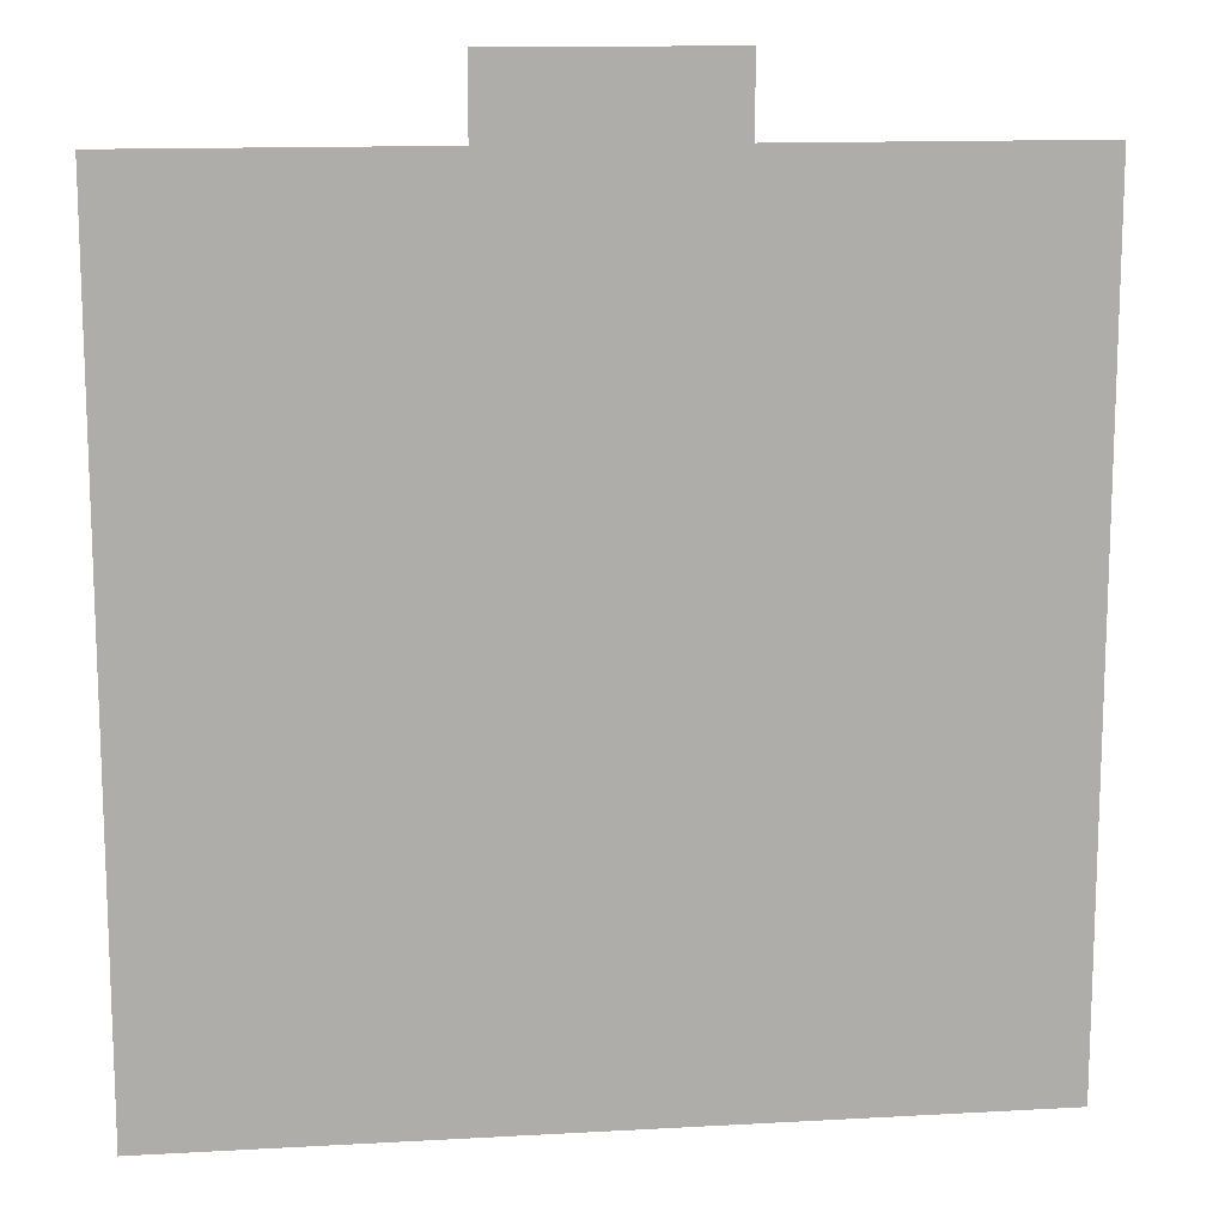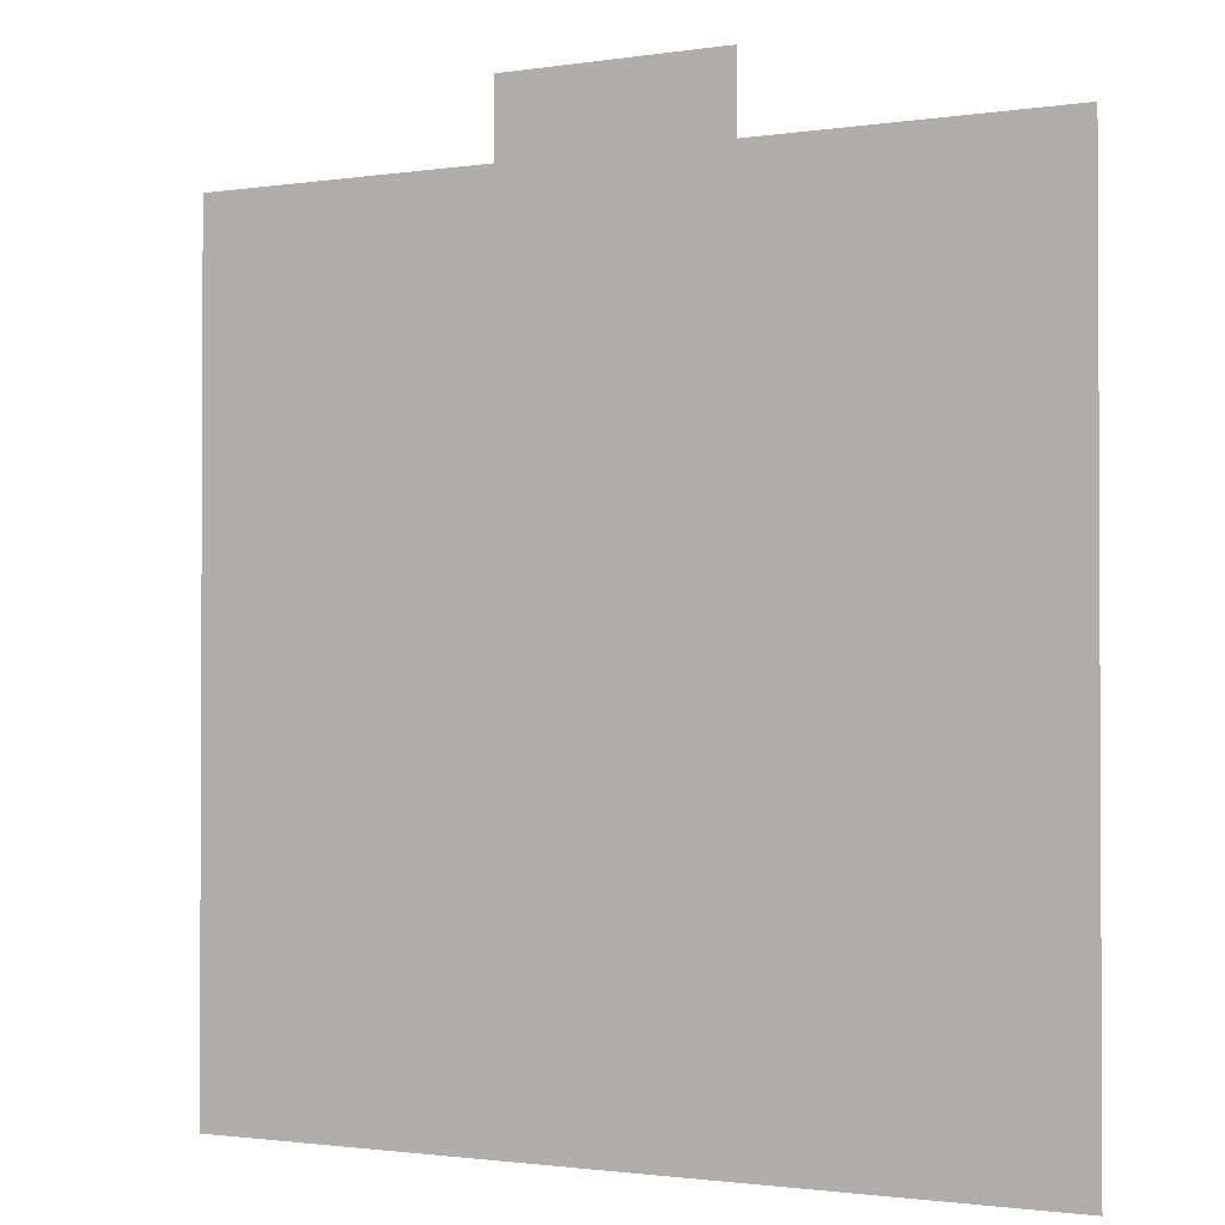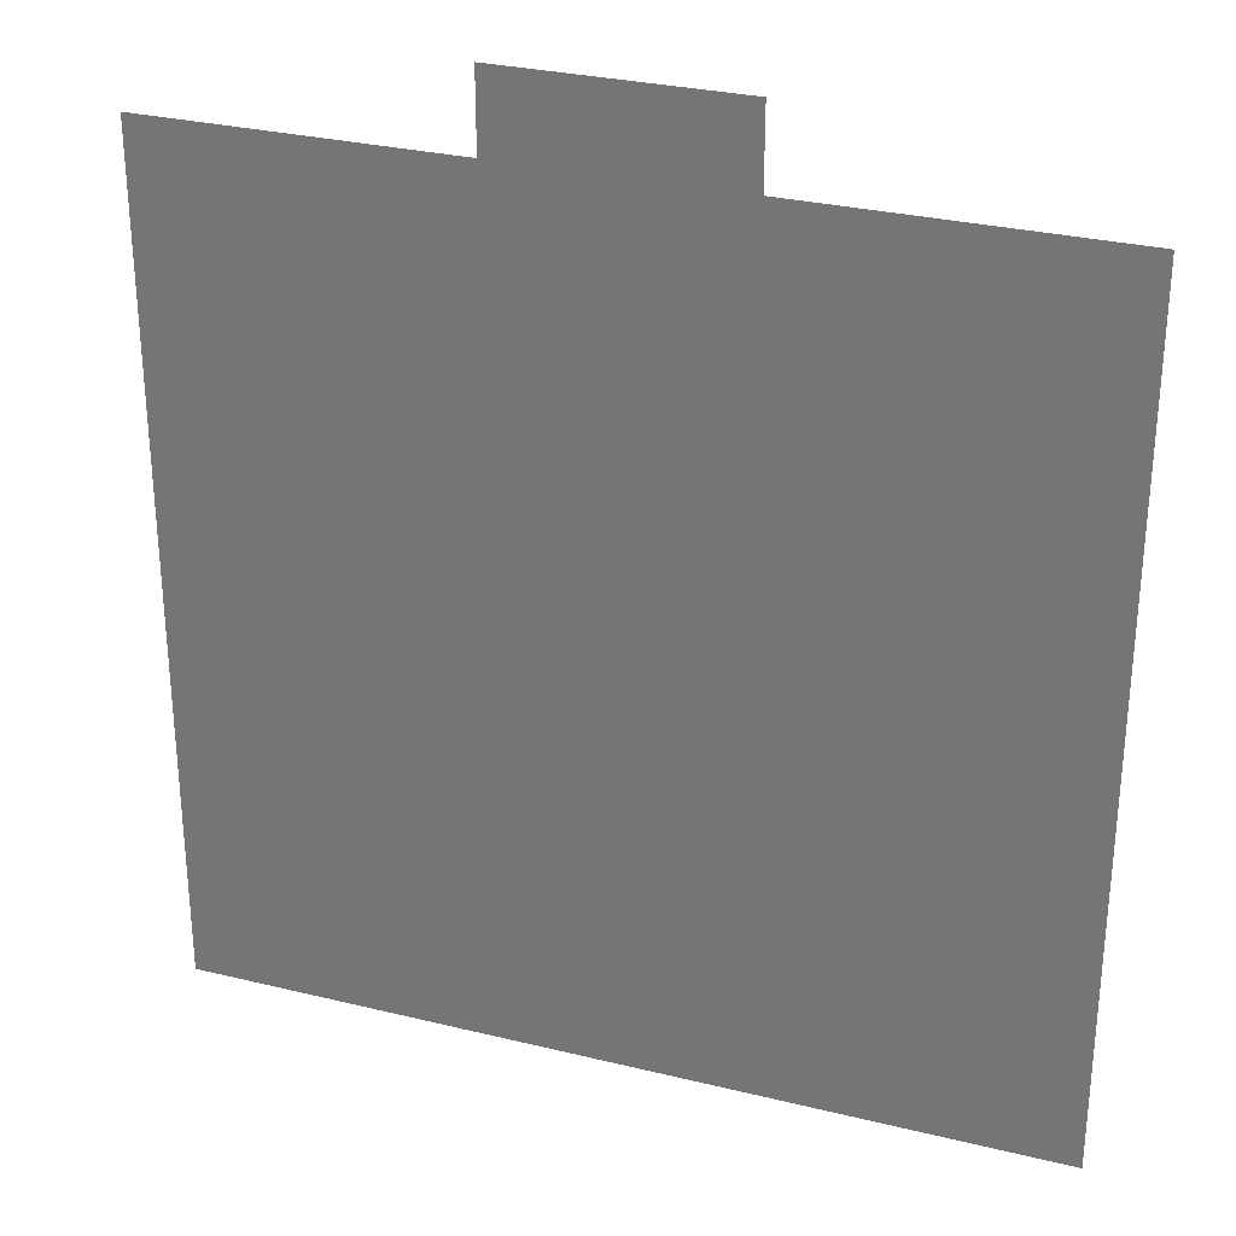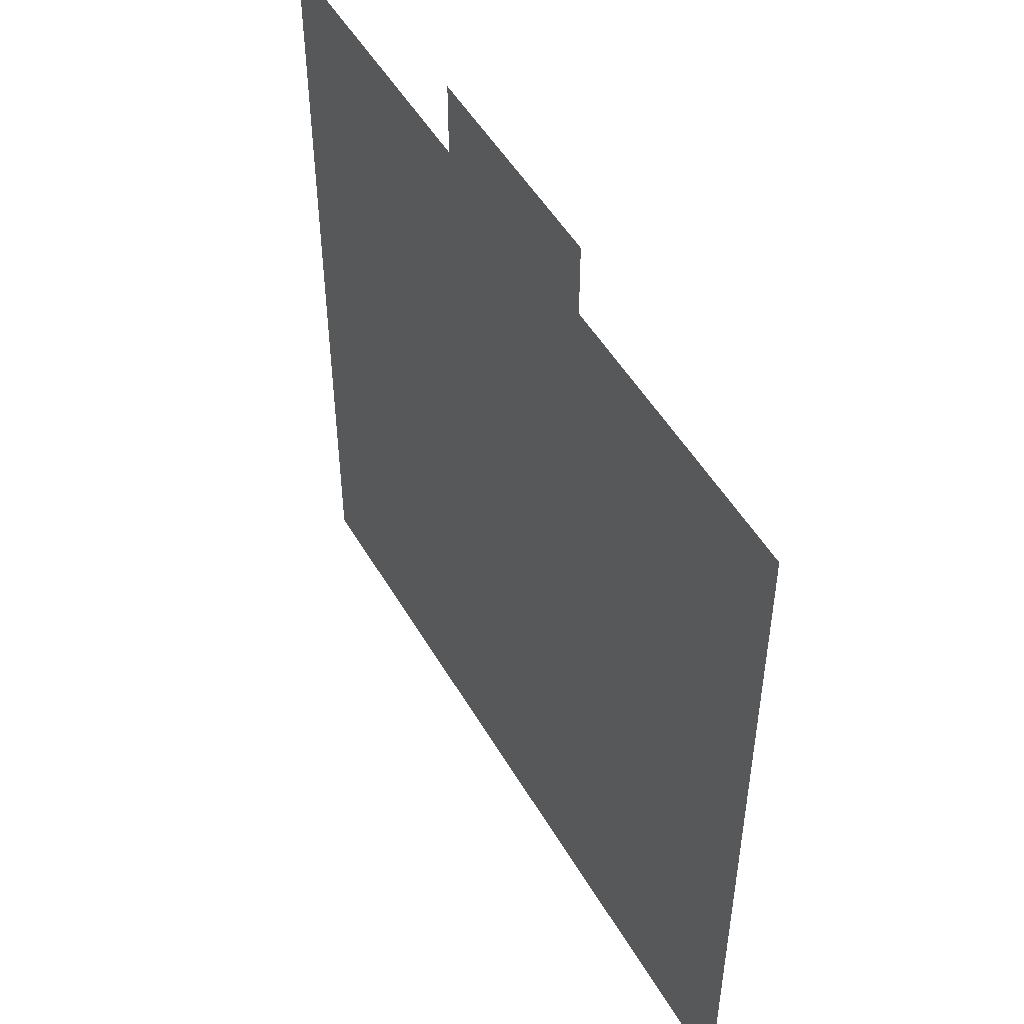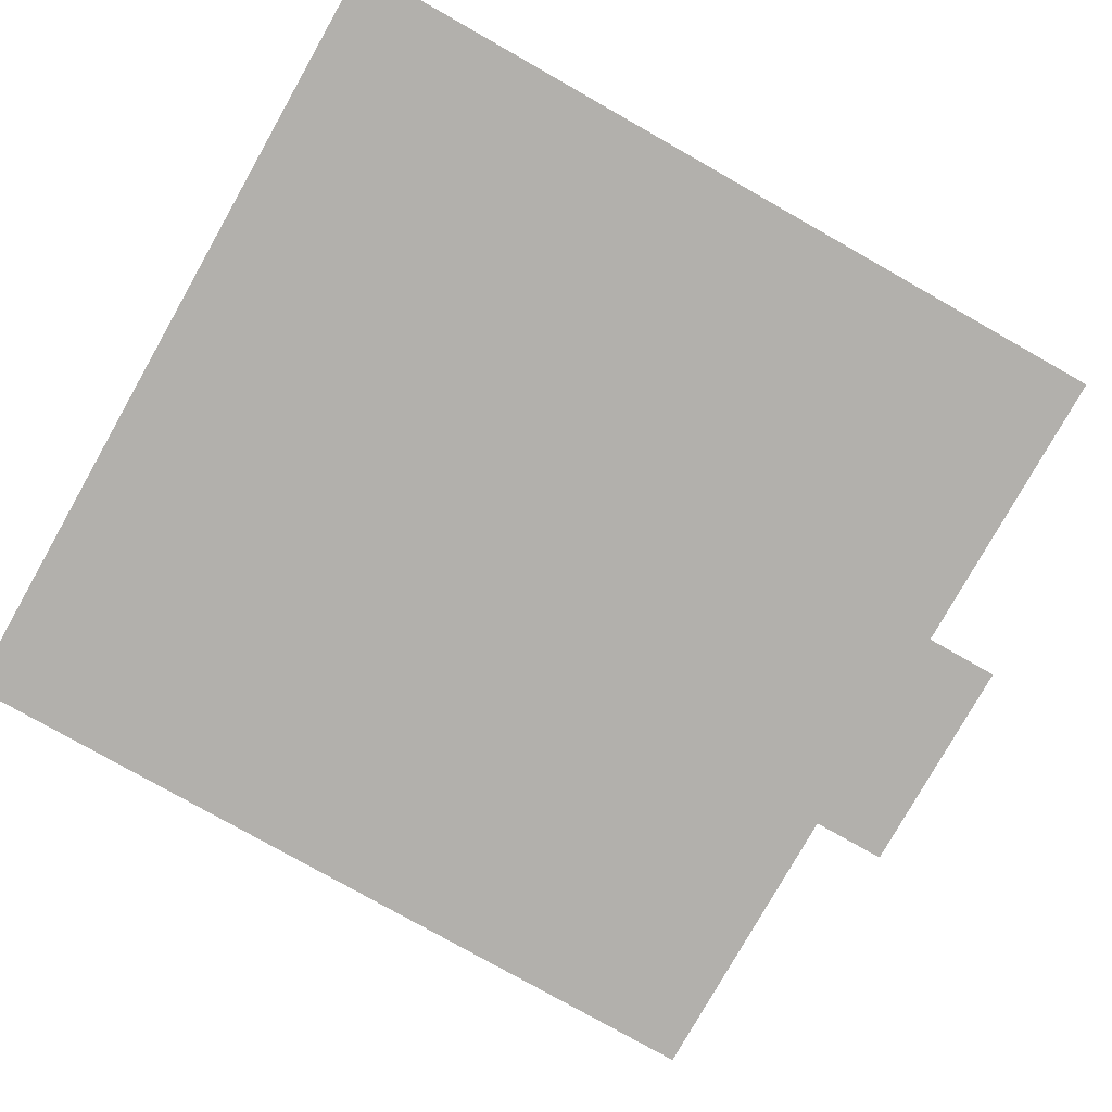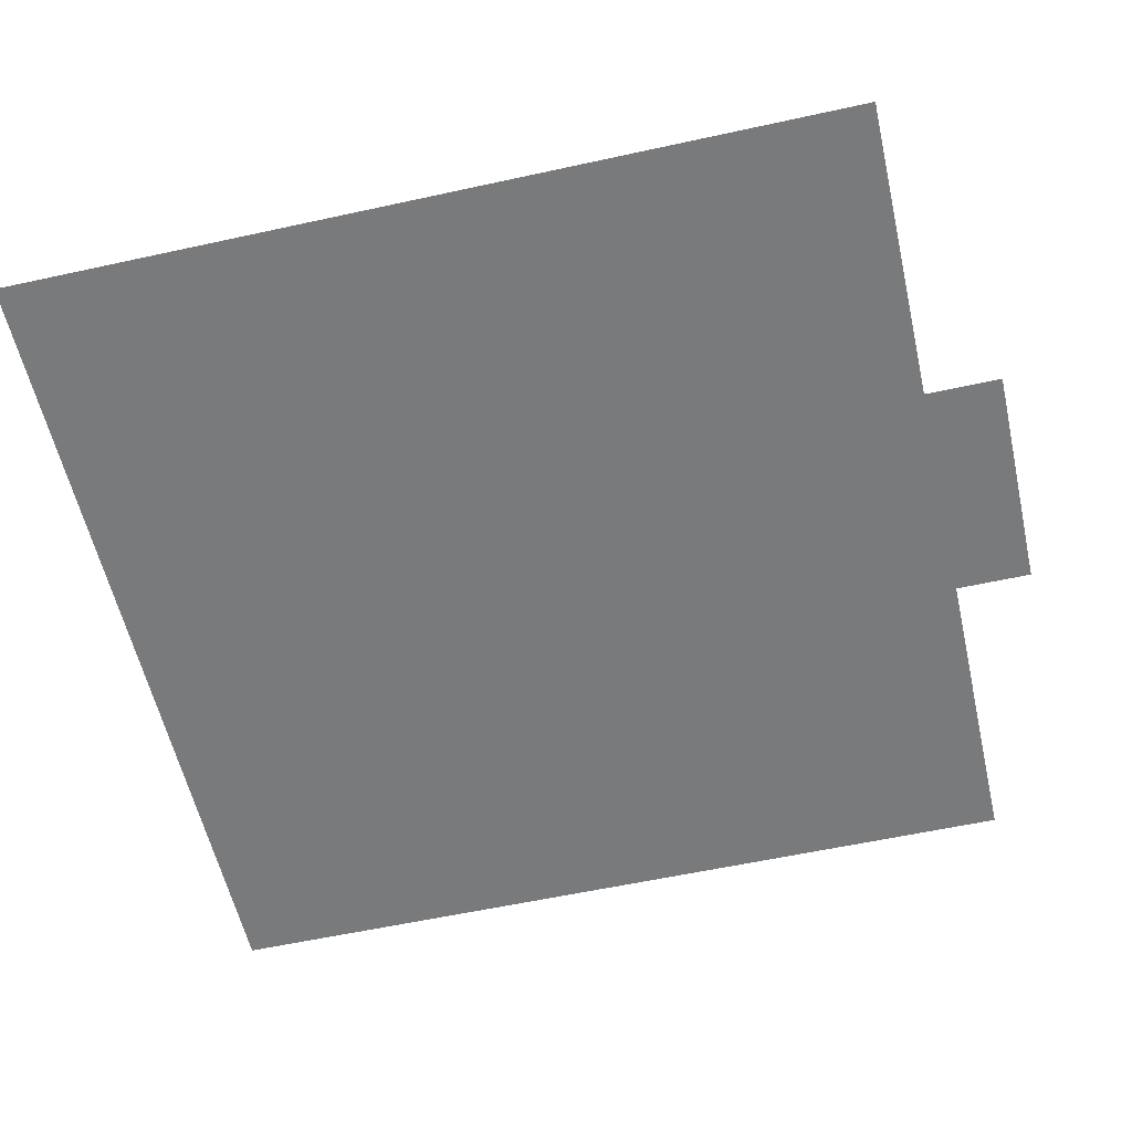
<metadata>
{"format":"obj","ext":"obj","renderer":"f3d","projection":"perspective","resolution":1024,"background":"white","views":[{"elev":13.3,"azim":172.8,"up":"+Z"},{"elev":-1.5,"azim":-151.0,"up":"+Z"},{"elev":29.6,"azim":-160.2,"up":"+Z"},{"elev":50.4,"azim":60.7,"up":"+Z"},{"elev":-78.8,"azim":-119.5,"up":"+Y"},{"elev":-58.0,"azim":-77.2,"up":"+Y"}]}
</metadata>
<code>
o Nav_平面
v 5.5 0 -5.5
v -5.5 0 -5.5
v 5.5 0 5.5
v -5.5 0 5.5
v 1.5 0 -5.5
v -1.5 0 -5.5
v -1.5 0 5.5
v 1.5 0 5.5
v 5.5 0 1.833
v 5.5 0 -1.833
v -5.5 0 -1.833
v -5.5 0 1.833
v 1.5 0 -1.833
v 1.5 0 1.833
v -1.5 0 -1.833
v -1.5 0 1.833
v -1.5 0 6.5
v 1.5 0 6.5
f 12 7 16
f 14 3 9
f 16 8 14
f 6 13 5
f 15 14 13
f 5 10 1
f 13 9 10
f 2 15 6
f 11 16 15
f 7 18 8
f 12 4 7
f 14 8 3
f 16 7 8
f 6 15 13
f 15 16 14
f 5 13 10
f 13 14 9
f 2 11 15
f 11 12 16
f 7 17 18

</code>
